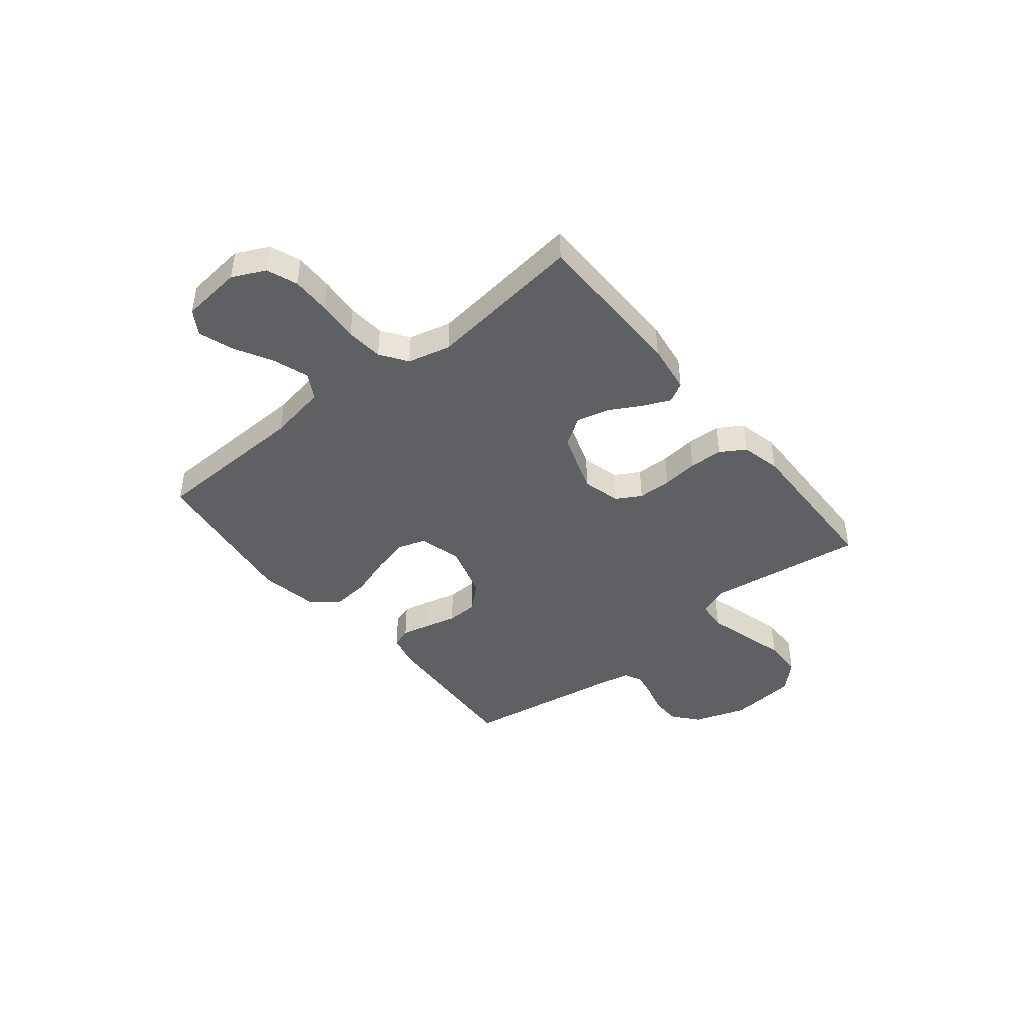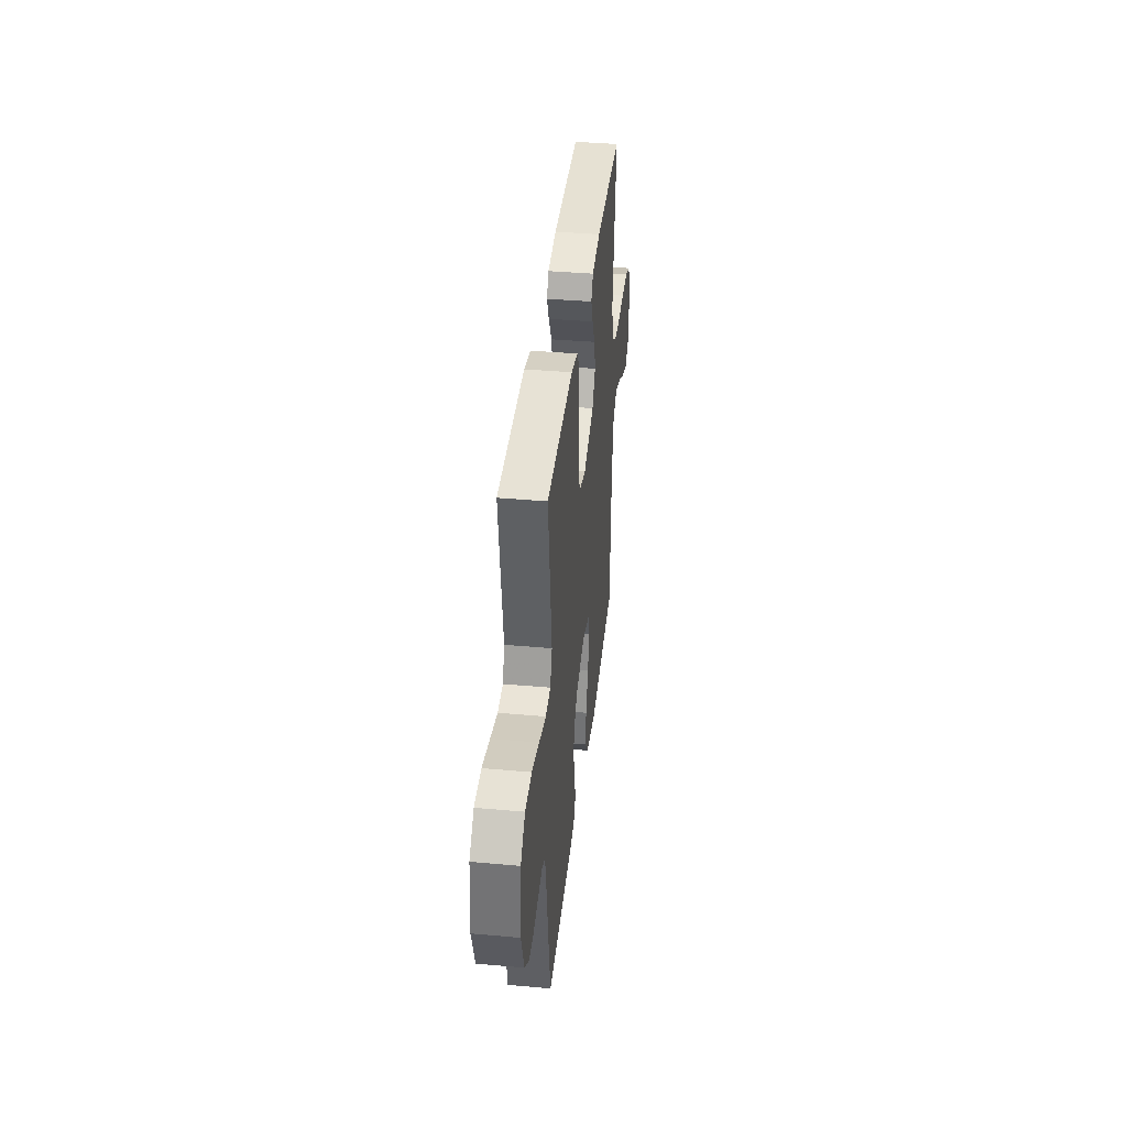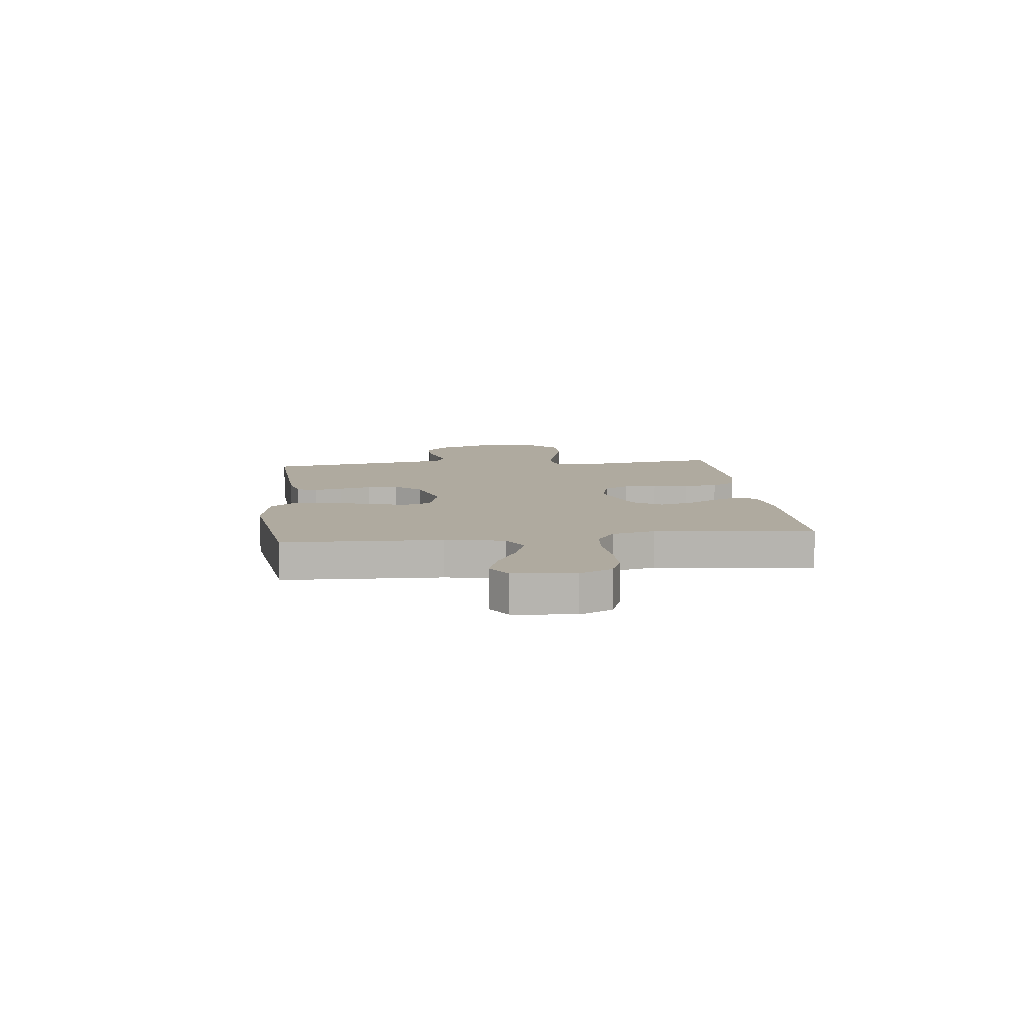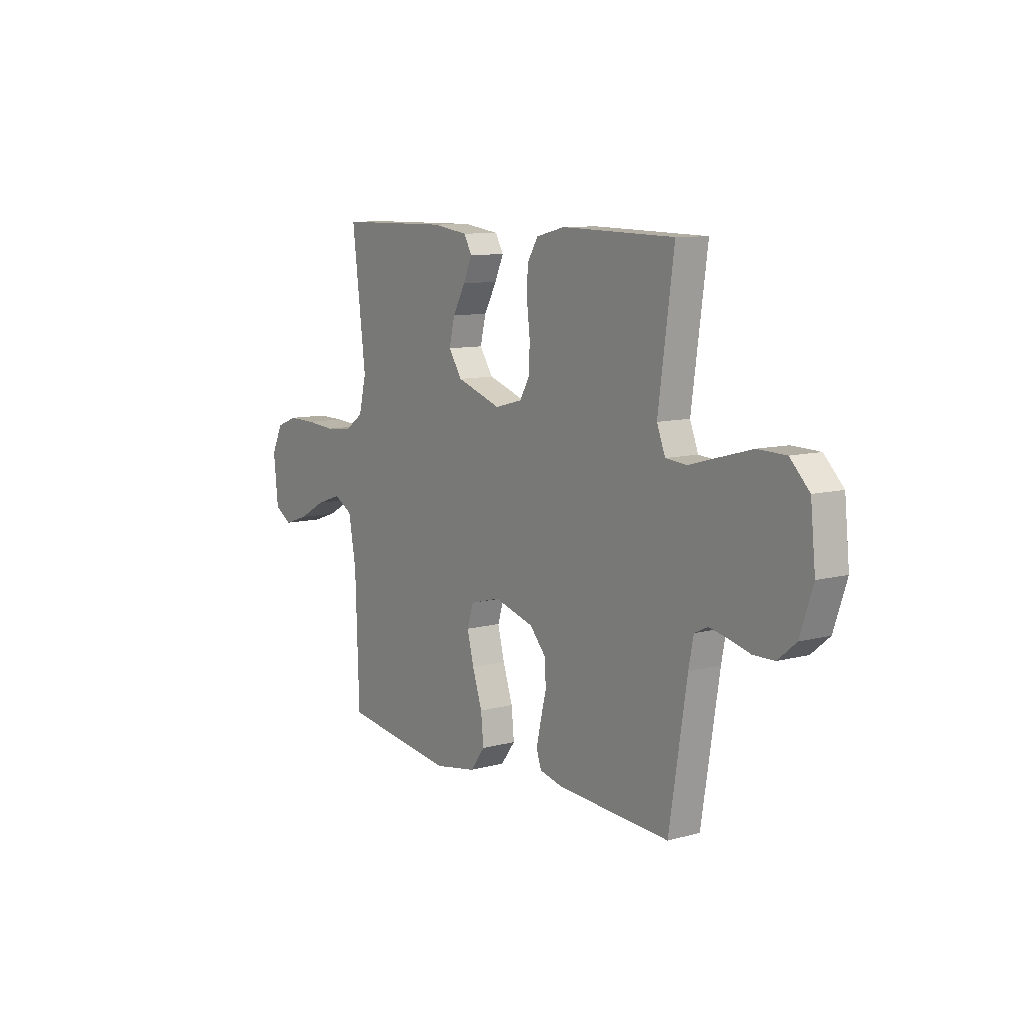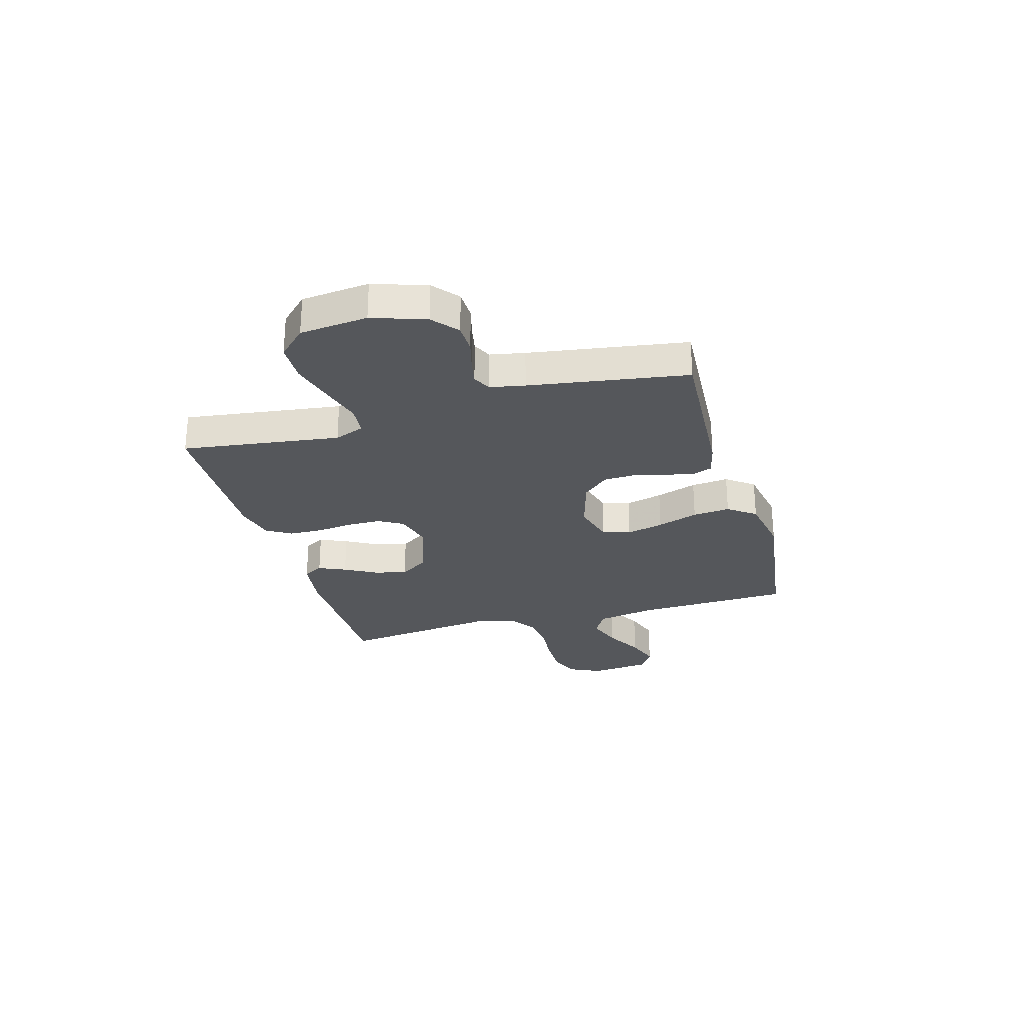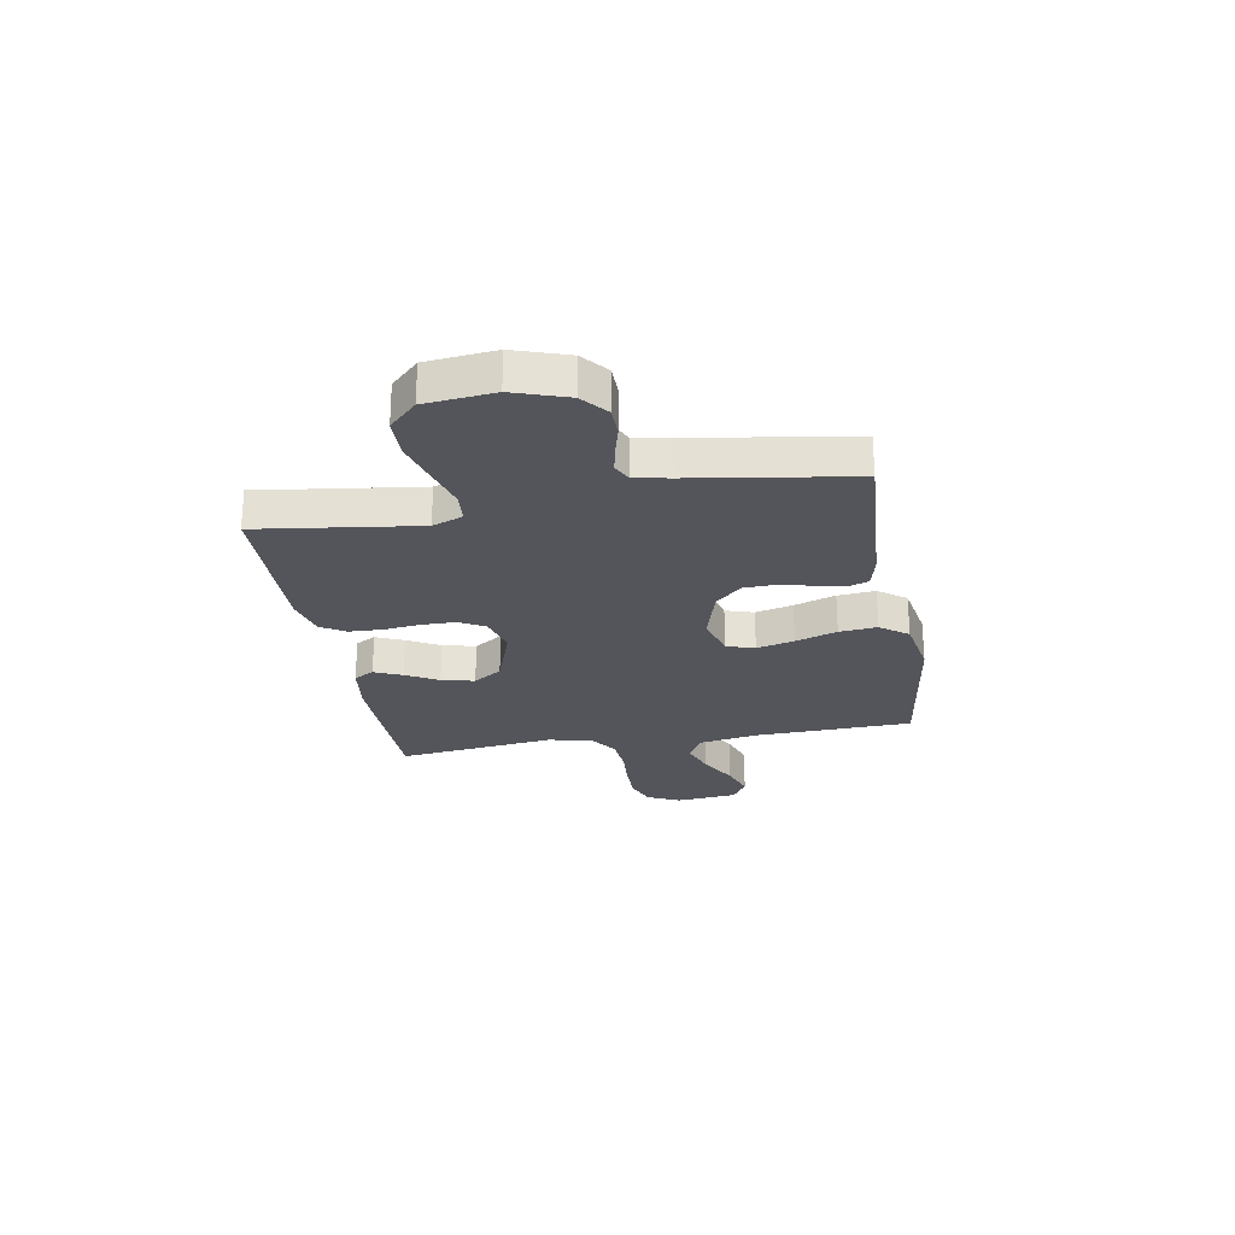
<metadata>
{"format":"obj","ext":"obj","renderer":"f3d","projection":"perspective","resolution":1024,"background":"white","views":[{"elev":-43.5,"azim":-51.0,"up":"+Y"},{"elev":39.0,"azim":96.4,"up":"+Z"},{"elev":9.4,"azim":-96.5,"up":"+Y"},{"elev":9.6,"azim":55.0,"up":"+Z"},{"elev":-26.9,"azim":106.0,"up":"+Y"},{"elev":-25.0,"azim":100.0,"up":"+Y"}]}
</metadata>
<code>
v -0.5 0.07 -0.5
v -0.51 0.07 -0.2
v -0.53 0.07 -0.088
v -0.58 0.07 -0.06
v -0.648 0.07 -0.083
v -0.721 0.07 -0.123
v -0.787 0.07 -0.145
v -0.833 0.07 -0.116
v -0.845 0.07 0
v -0.815 0.07 0.062
v -0.757 0.07 0.084
v -0.683 0.07 0.083
v -0.605 0.07 0.077
v -0.534 0.07 0.083
v -0.483 0.07 0.118
v -0.463 0.07 0.2
v -0.5 0.07 0.5
v -0.2 0.07 0.502
v -0.104 0.07 0.488
v -0.083 0.07 0.45
v -0.106 0.07 0.398
v -0.14 0.07 0.337
v -0.155 0.07 0.275
v -0.119 0.07 0.221
v 0 0.07 0.18
v 0.073 0.07 0.199
v 0.1 0.07 0.246
v 0.101 0.07 0.31
v 0.093 0.07 0.379
v 0.095 0.07 0.443
v 0.124 0.07 0.49
v 0.2 0.07 0.508
v 0.5 0.07 0.5
v 0.459 0.07 0.2
v 0.481 0.07 0.143
v 0.538 0.07 0.138
v 0.616 0.07 0.16
v 0.7 0.07 0.183
v 0.775 0.07 0.181
v 0.826 0.07 0.129
v 0.839 0.07 0
v 0.805 0.07 -0.101
v 0.757 0.07 -0.141
v 0.701 0.07 -0.142
v 0.644 0.07 -0.127
v 0.595 0.07 -0.117
v 0.56 0.07 -0.134
v 0.547 0.07 -0.2
v 0.5 0.07 -0.5
v 0.2 0.07 -0.482
v 0.138 0.07 -0.467
v 0.125 0.07 -0.429
v 0.137 0.07 -0.375
v 0.152 0.07 -0.314
v 0.15 0.07 -0.255
v 0.106 0.07 -0.205
v 0 0.07 -0.174
v -0.081 0.07 -0.196
v -0.098 0.07 -0.249
v -0.08 0.07 -0.32
v -0.054 0.07 -0.398
v -0.047 0.07 -0.469
v -0.086 0.07 -0.521
v -0.2 0.07 -0.541
v -0.5 0 -0.5
v -0.51 0 -0.2
v -0.53 0 -0.088
v -0.58 0 -0.06
v -0.648 0 -0.083
v -0.721 0 -0.123
v -0.787 0 -0.145
v -0.833 0 -0.116
v -0.845 0 0
v -0.815 0 0.062
v -0.757 0 0.084
v -0.683 0 0.083
v -0.605 0 0.077
v -0.534 0 0.083
v -0.483 0 0.118
v -0.463 0 0.2
v -0.5 0 0.5
v -0.2 0 0.502
v -0.104 0 0.488
v -0.083 0 0.45
v -0.106 0 0.398
v -0.14 0 0.337
v -0.155 0 0.275
v -0.119 0 0.221
v 0 0 0.18
v 0.073 0 0.199
v 0.1 0 0.246
v 0.101 0 0.31
v 0.093 0 0.379
v 0.095 0 0.443
v 0.124 0 0.49
v 0.2 0 0.508
v 0.5 0 0.5
v 0.459 0 0.2
v 0.481 0 0.143
v 0.538 0 0.138
v 0.616 0 0.16
v 0.7 0 0.183
v 0.775 0 0.181
v 0.826 0 0.129
v 0.839 0 0
v 0.805 0 -0.101
v 0.757 0 -0.141
v 0.701 0 -0.142
v 0.644 0 -0.127
v 0.595 0 -0.117
v 0.56 0 -0.134
v 0.547 0 -0.2
v 0.5 0 -0.5
v 0.2 0 -0.482
v 0.138 0 -0.467
v 0.125 0 -0.429
v 0.137 0 -0.375
v 0.152 0 -0.314
v 0.15 0 -0.255
v 0.106 0 -0.205
v 0 0 -0.174
v -0.081 0 -0.196
v -0.098 0 -0.249
v -0.08 0 -0.32
v -0.054 0 -0.398
v -0.047 0 -0.469
v -0.086 0 -0.521
v -0.2 0 -0.541
f 64 1 2
f 63 64 2
f 62 63 2
f 61 62 2
f 60 61 2
f 59 60 2 3
f 58 59 3 4
f 57 58 4
f 52 53 54
f 51 52 54
f 50 51 54
f 49 50 54
f 48 49 54
f 47 48 54 55
f 46 47 55 56
f 43 44 45
f 42 43 45
f 41 42 45
f 40 41 45
f 39 40 45
f 38 39 45
f 37 38 45
f 36 37 45
f 35 36 45 46
f 32 33 34
f 31 32 34
f 30 31 34
f 29 30 34
f 28 29 34
f 27 28 34 35
f 46 56 57
f 35 46 57
f 27 35 57
f 26 27 57
f 20 21 22
f 19 20 22
f 18 19 22
f 17 18 22
f 16 17 22
f 15 16 22 23
f 14 15 23 24
f 11 12 13
f 10 11 13
f 9 10 13
f 8 9 13
f 7 8 13
f 6 7 13
f 5 6 13
f 4 5 13 14
f 25 26 57 4
f 4 14 24 25
f 66 65 128
f 66 128 127
f 66 127 126
f 66 126 125
f 66 125 124
f 67 66 124 123
f 68 67 123 122
f 68 122 121
f 118 117 116
f 118 116 115
f 118 115 114
f 118 114 113
f 118 113 112
f 119 118 112 111
f 120 119 111 110
f 109 108 107
f 109 107 106
f 109 106 105
f 109 105 104
f 109 104 103
f 109 103 102
f 109 102 101
f 109 101 100
f 110 109 100 99
f 98 97 96
f 98 96 95
f 98 95 94
f 98 94 93
f 98 93 92
f 99 98 92 91
f 121 120 110
f 121 110 99
f 121 99 91
f 121 91 90
f 86 85 84
f 86 84 83
f 86 83 82
f 86 82 81
f 86 81 80
f 87 86 80 79
f 88 87 79 78
f 77 76 75
f 77 75 74
f 77 74 73
f 77 73 72
f 77 72 71
f 77 71 70
f 77 70 69
f 78 77 69 68
f 68 121 90 89
f 89 88 78 68
f 1 65 66 2
f 2 66 67 3
f 3 67 68 4
f 4 68 69 5
f 5 69 70 6
f 6 70 71 7
f 7 71 72 8
f 8 72 73 9
f 9 73 74 10
f 10 74 75 11
f 11 75 76 12
f 12 76 77 13
f 13 77 78 14
f 14 78 79 15
f 15 79 80 16
f 16 80 81 17
f 17 81 82 18
f 18 82 83 19
f 19 83 84 20
f 20 84 85 21
f 21 85 86 22
f 22 86 87 23
f 23 87 88 24
f 24 88 89 25
f 25 89 90 26
f 26 90 91 27
f 27 91 92 28
f 28 92 93 29
f 29 93 94 30
f 30 94 95 31
f 31 95 96 32
f 32 96 97 33
f 33 97 98 34
f 34 98 99 35
f 35 99 100 36
f 36 100 101 37
f 37 101 102 38
f 38 102 103 39
f 39 103 104 40
f 40 104 105 41
f 41 105 106 42
f 42 106 107 43
f 43 107 108 44
f 44 108 109 45
f 45 109 110 46
f 46 110 111 47
f 47 111 112 48
f 48 112 113 49
f 49 113 114 50
f 50 114 115 51
f 51 115 116 52
f 52 116 117 53
f 53 117 118 54
f 54 118 119 55
f 55 119 120 56
f 56 120 121 57
f 57 121 122 58
f 58 122 123 59
f 59 123 124 60
f 60 124 125 61
f 61 125 126 62
f 62 126 127 63
f 63 127 128 64
f 64 128 65 1

</code>
